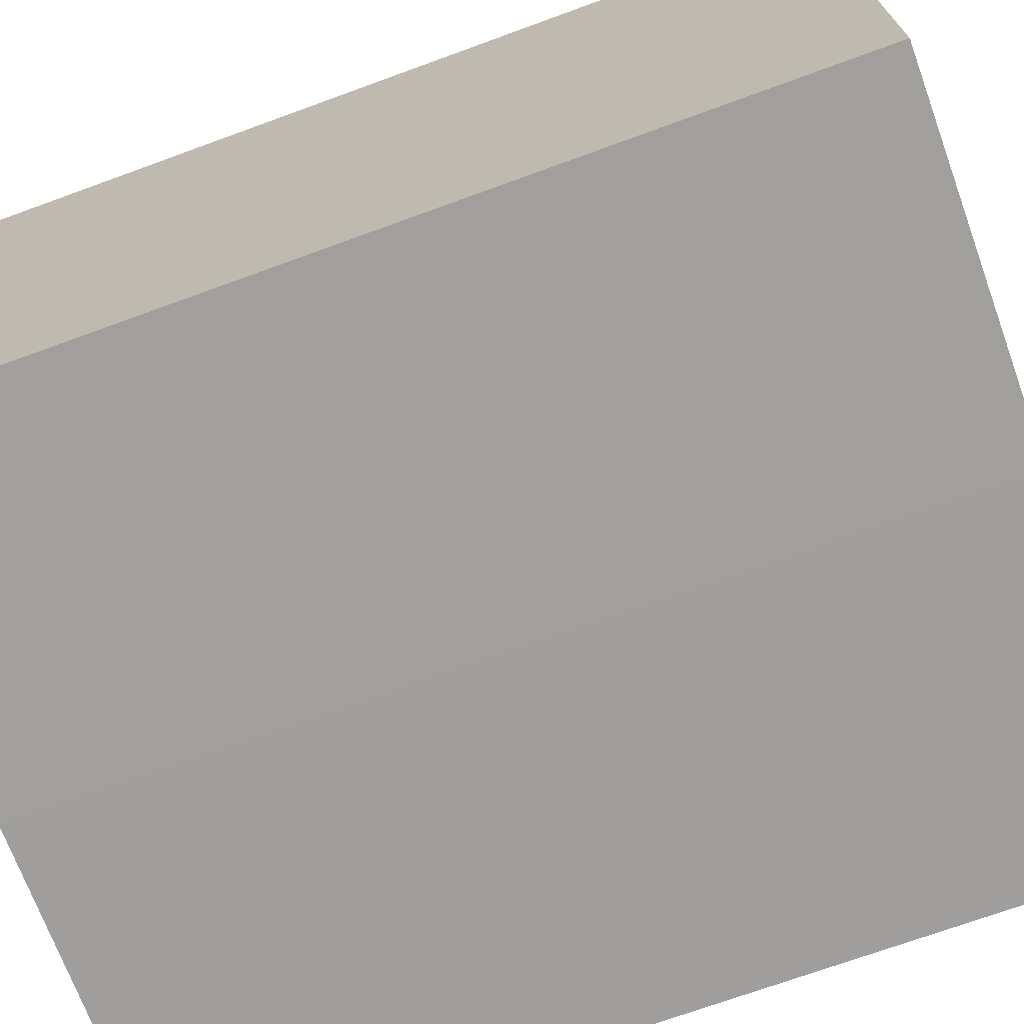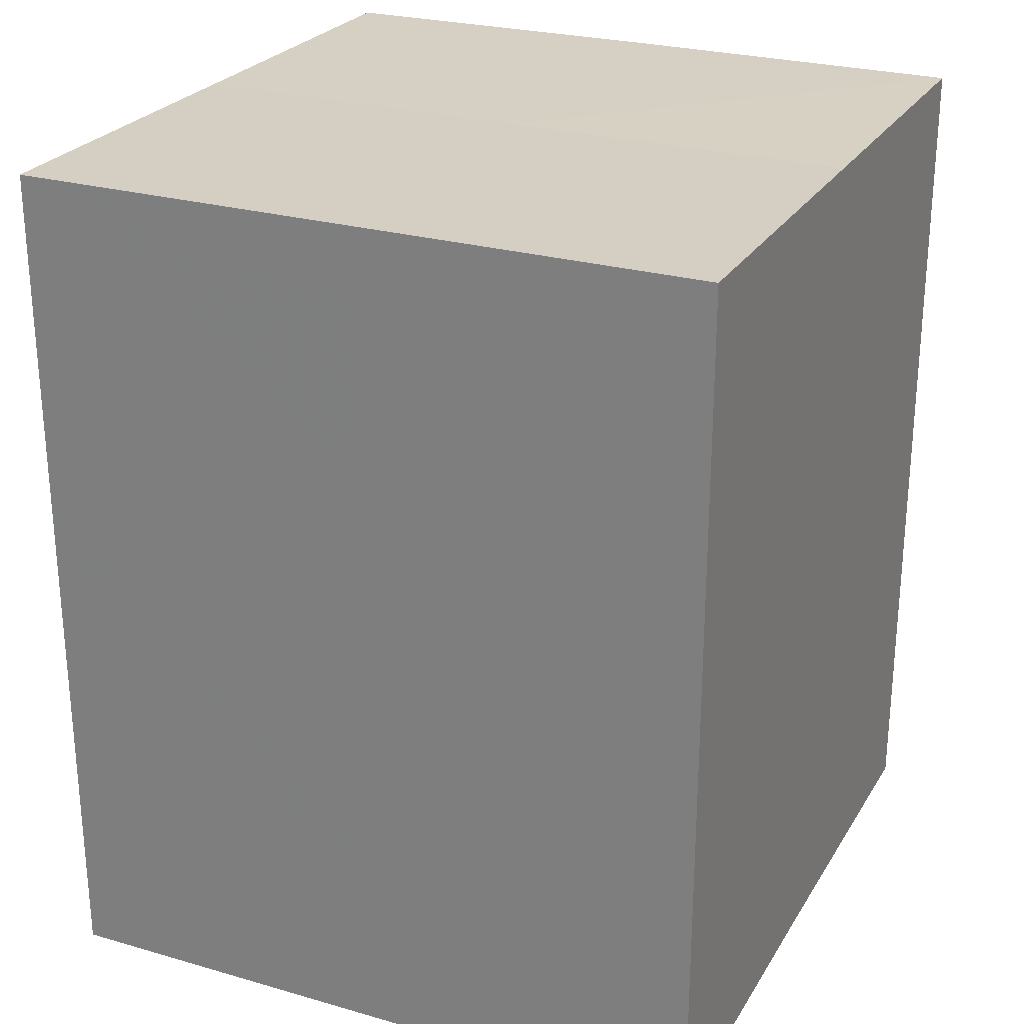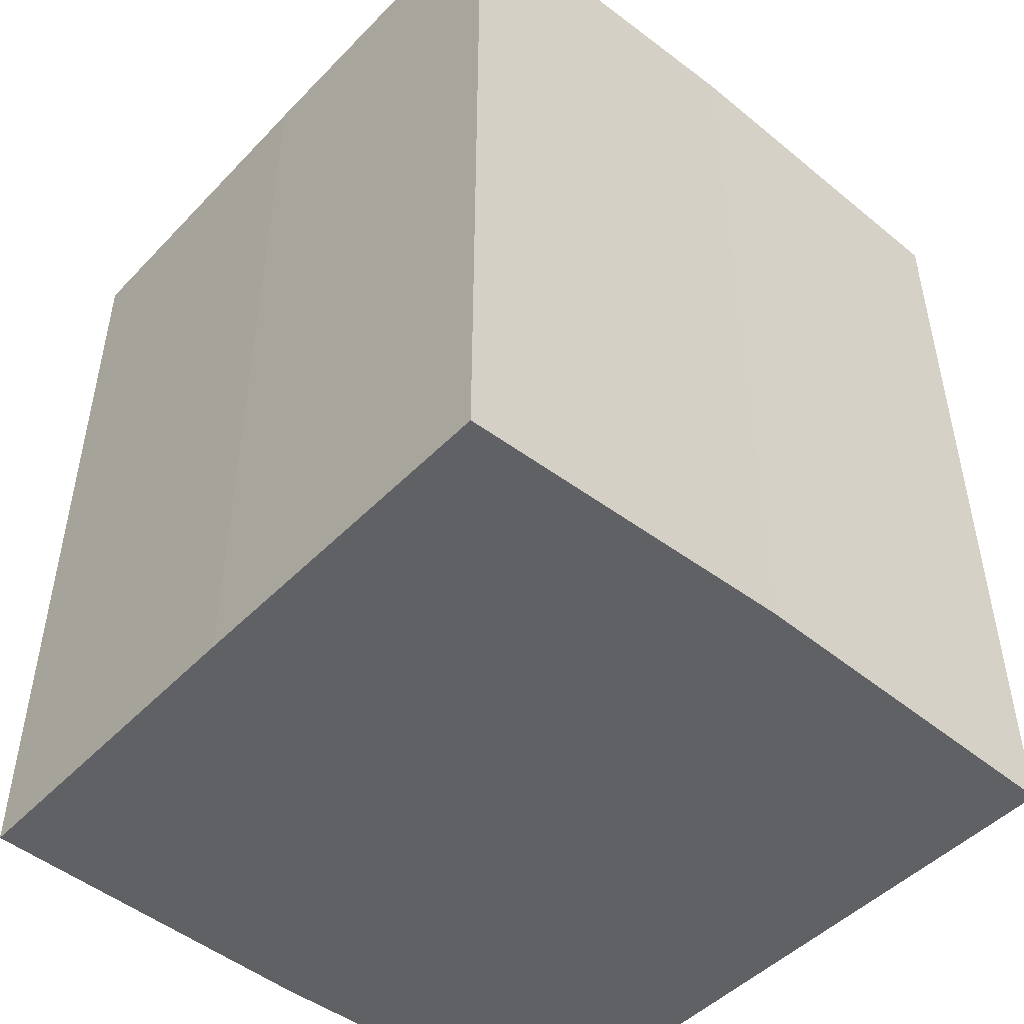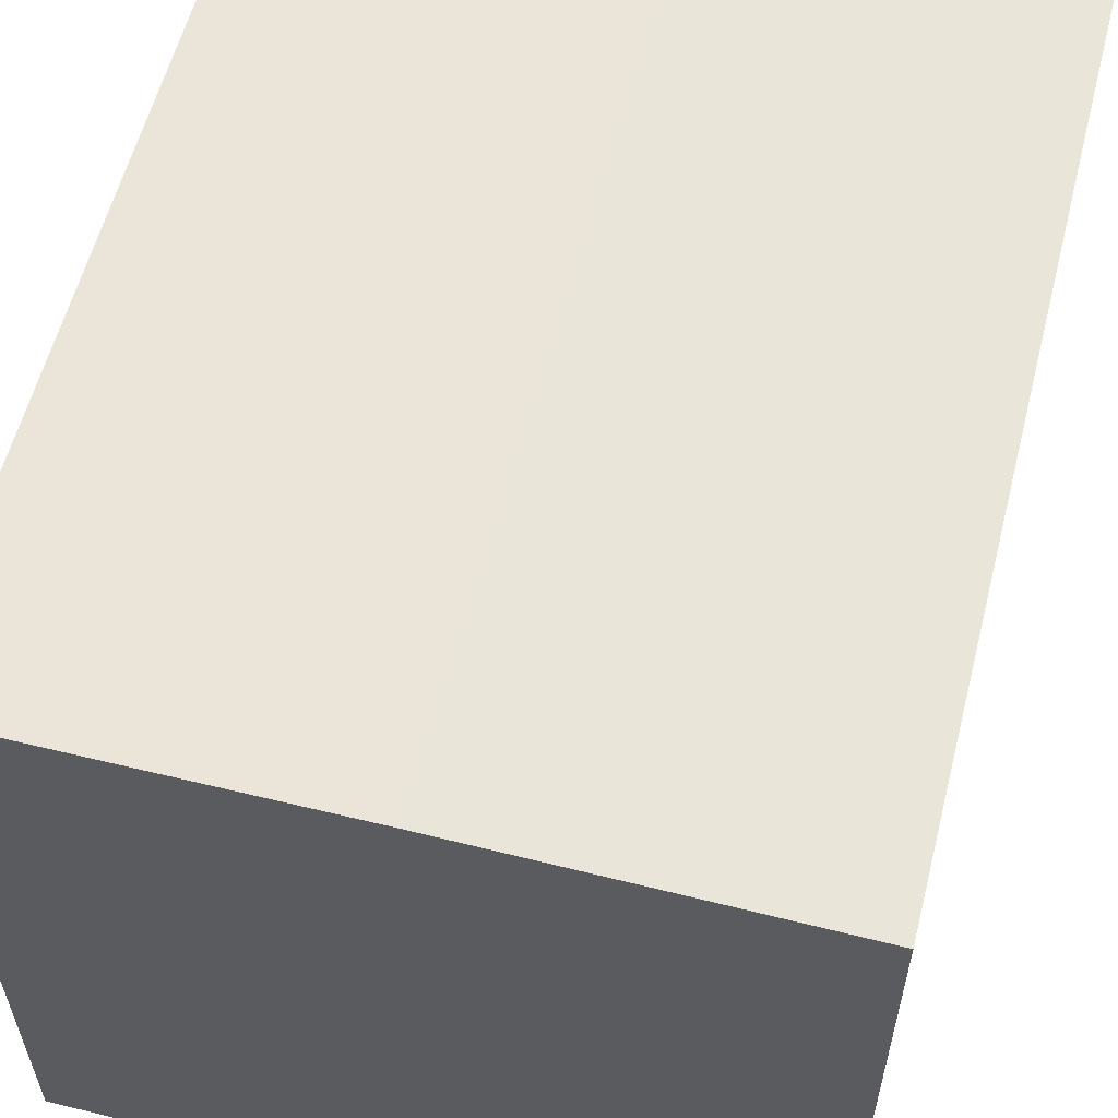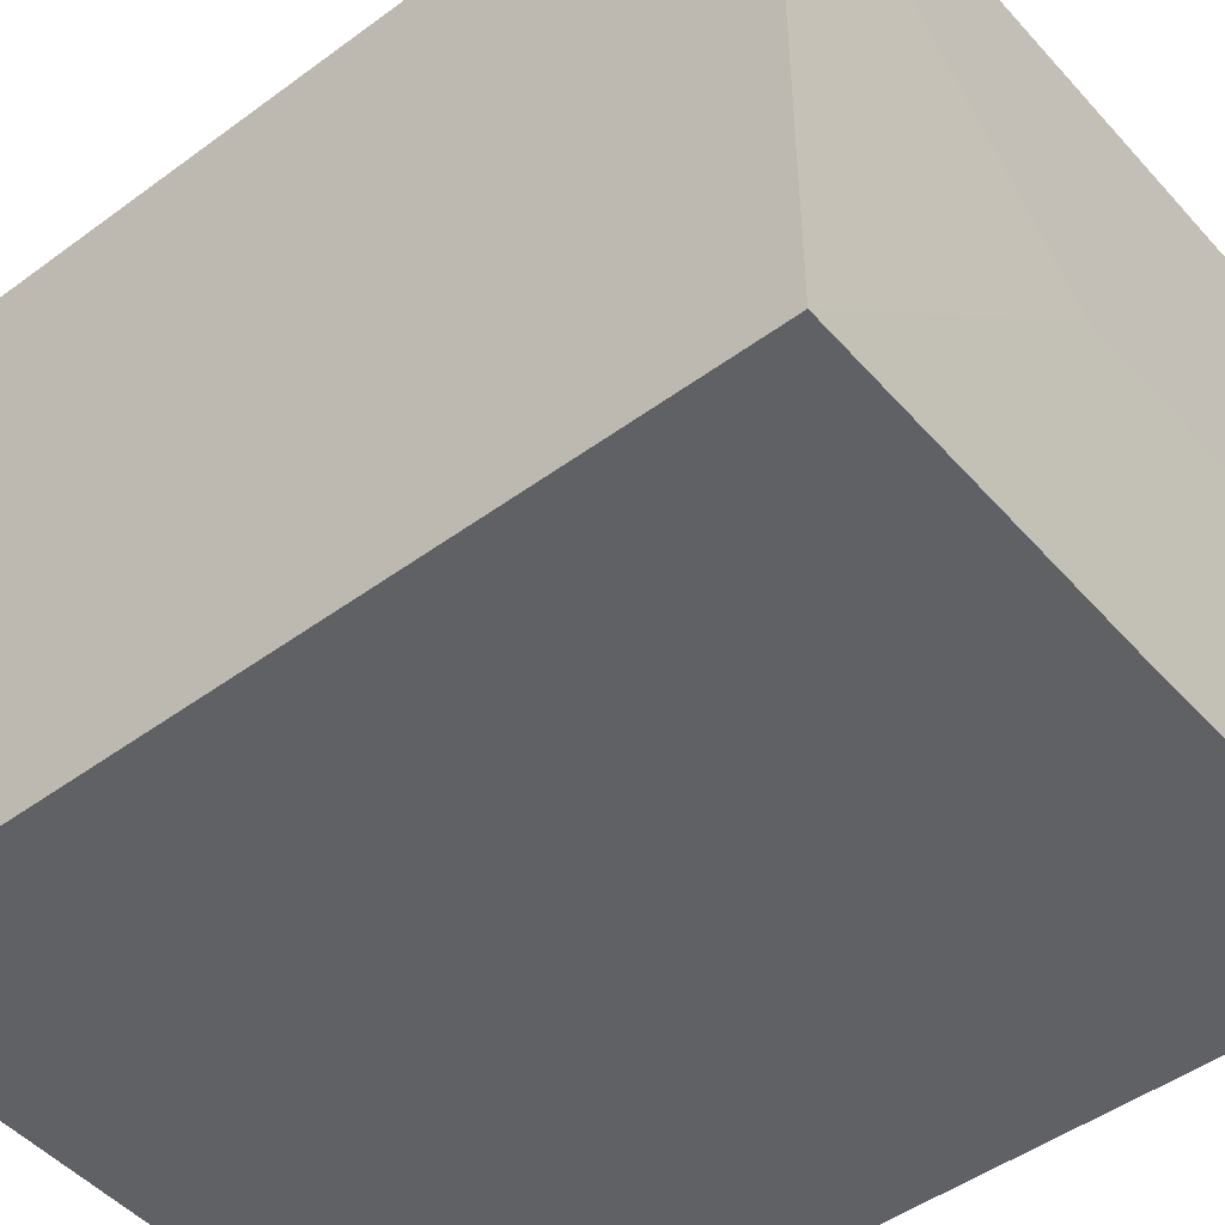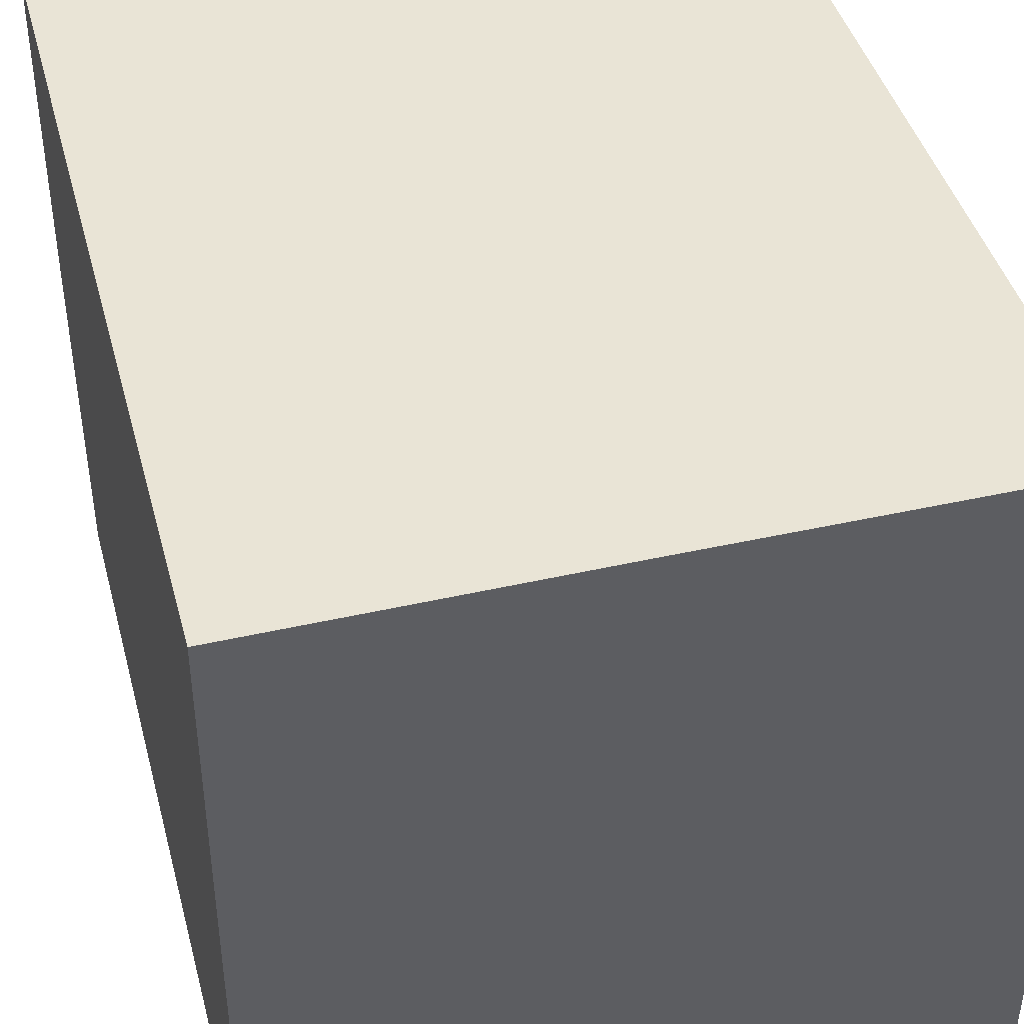
<metadata>
{"format":"obj","ext":"obj","renderer":"f3d","projection":"perspective","resolution":1024,"background":"white","views":[{"elev":-71.3,"azim":110.2,"up":"+Y"},{"elev":26.0,"azim":-65.5,"up":"+Z"},{"elev":-48.4,"azim":-41.1,"up":"+Z"},{"elev":58.6,"azim":14.3,"up":"+Y"},{"elev":-48.3,"azim":129.4,"up":"+Y"},{"elev":42.9,"azim":-14.9,"up":"+Y"}]}
</metadata>
<code>
o 9173
v 2224 1879 22.03
v 2224 1879 22.03
v 2224 1879 22.06
v 2224 1879 22.03
v 2224 1879 22.06
v 2224 1879 22.03
v 2224 1879 22.06
v 2224 1879 22.03
v 2224 1879 22.06
v 2224 1879 22.03
v 2224 1879 22.03
v 2224 1879 22.03
v 2224 1879 22.03
v 2224 1879 22.03
v 2224 1879 22.03
v 2224 1879 22.03
v 2224 1879 22.03
v 2224 1879 22.06
v 2224 1879 22.06
v 2224 1879 22.06
v 2224 1879 22.06
v 2224 1879 22.06
v 2224 1879 22.03
v 2224 1879 22.06
v 2224 1879 22.03
v 2224 1879 22.03
v 2224 1879 22.03
v 2224 1879 22.03
v 2224 1879 22.06
v 2224 1879 22.03
v 2224 1879 22.03
v 2224 1879 22.03
v 2224 1879 22.06
v 2224 1879 22.03
v 2224 1879 22.03
v 2224 1879 22.06
v 2224 1879 22.03
v 2224 1879 22.06
v 2224 1879 22.03
v 2224 1879 22.06
v 2224 1879 22.06
v 2224 1879 22.06
v 2224 1879 22.06
v 2224 1879 22.06
v 2224 1879 22.06
v 2224 1879 22.06
v 2224 1879 22.06
v 2224 1879 22.06
v 2224 1879 22.06
v 2224 1879 22.06
f 1 2 3
f 4 1 5
f 5 6 7
f 7 8 9
f 10 8 11
f 10 12 8
f 10 11 13
f 10 14 12
f 10 13 15
f 10 16 14
f 10 15 17
f 10 17 16
f 18 14 19
f 20 13 21
f 22 23 18
f 24 25 20
f 26 27 22
f 27 28 29
f 30 31 24
f 31 32 33
f 34 35 36
f 35 37 38
f 36 39 40
f 40 17 41
f 42 43 44
f 42 45 43
f 42 44 46
f 42 47 45
f 42 46 48
f 42 49 47
f 42 48 50
f 42 50 49

</code>
